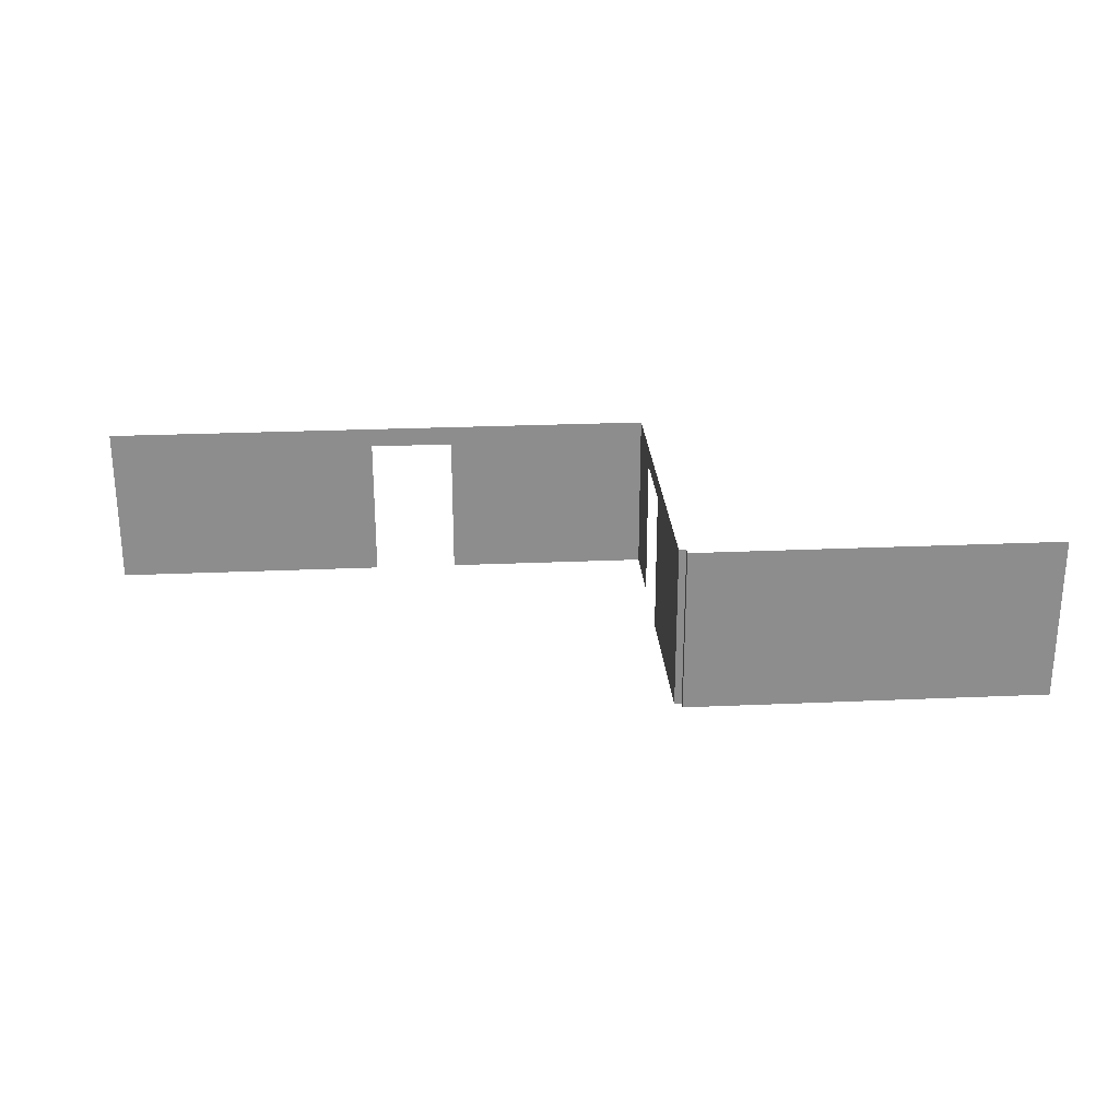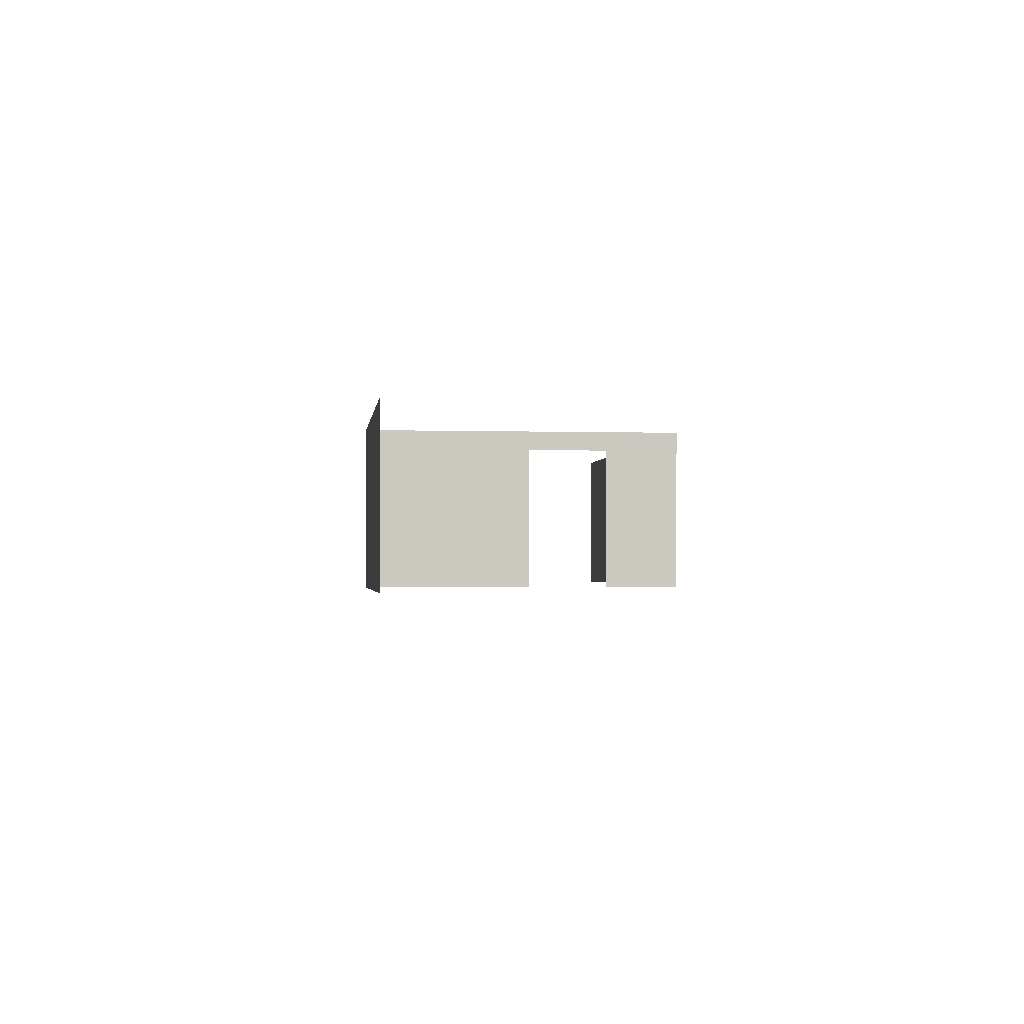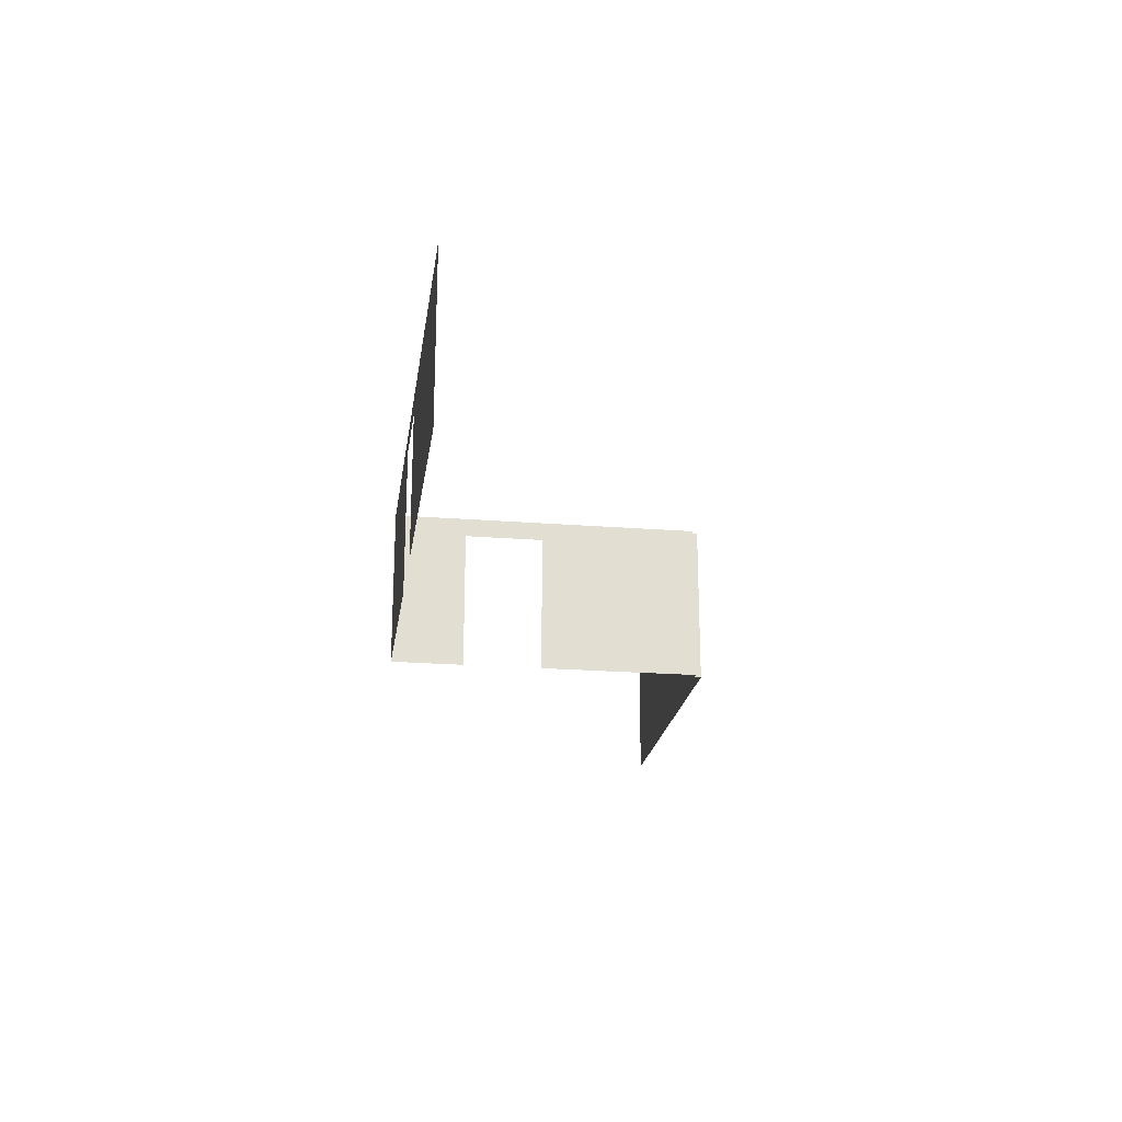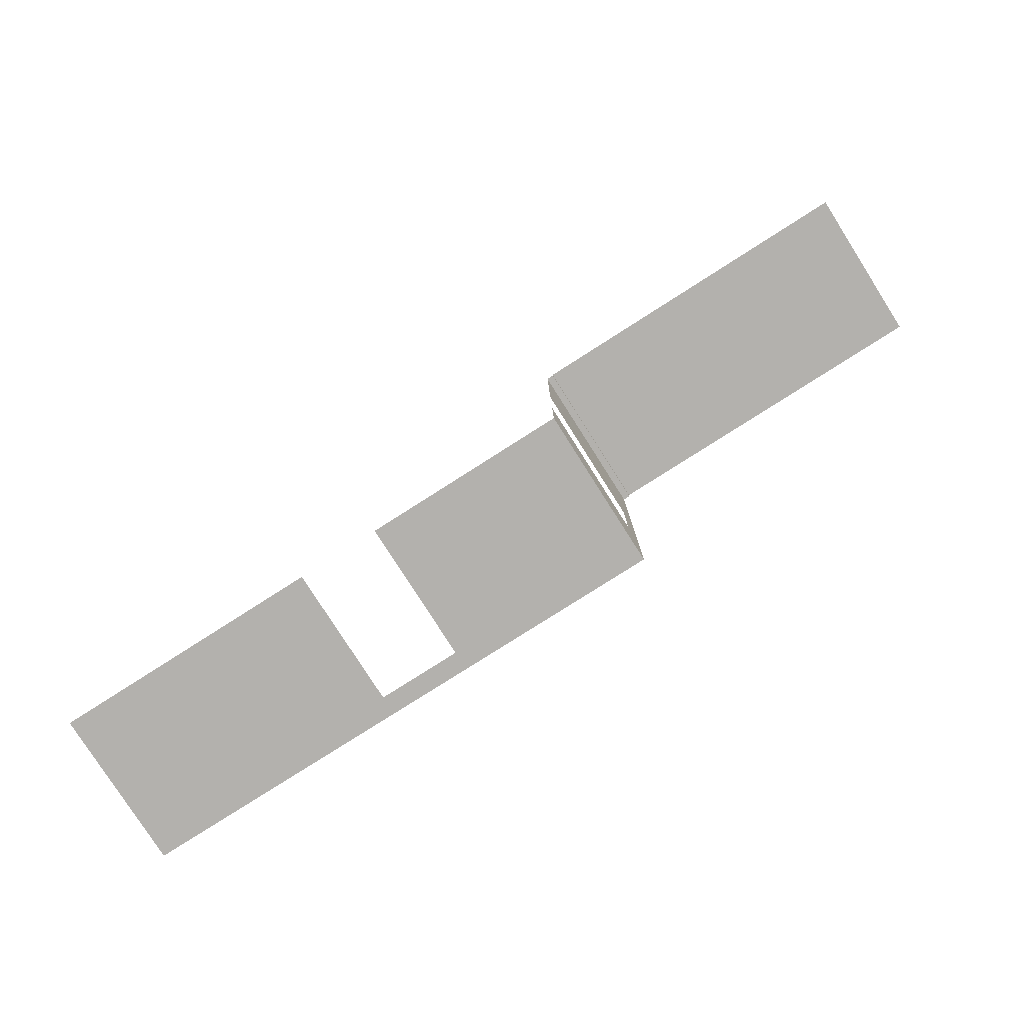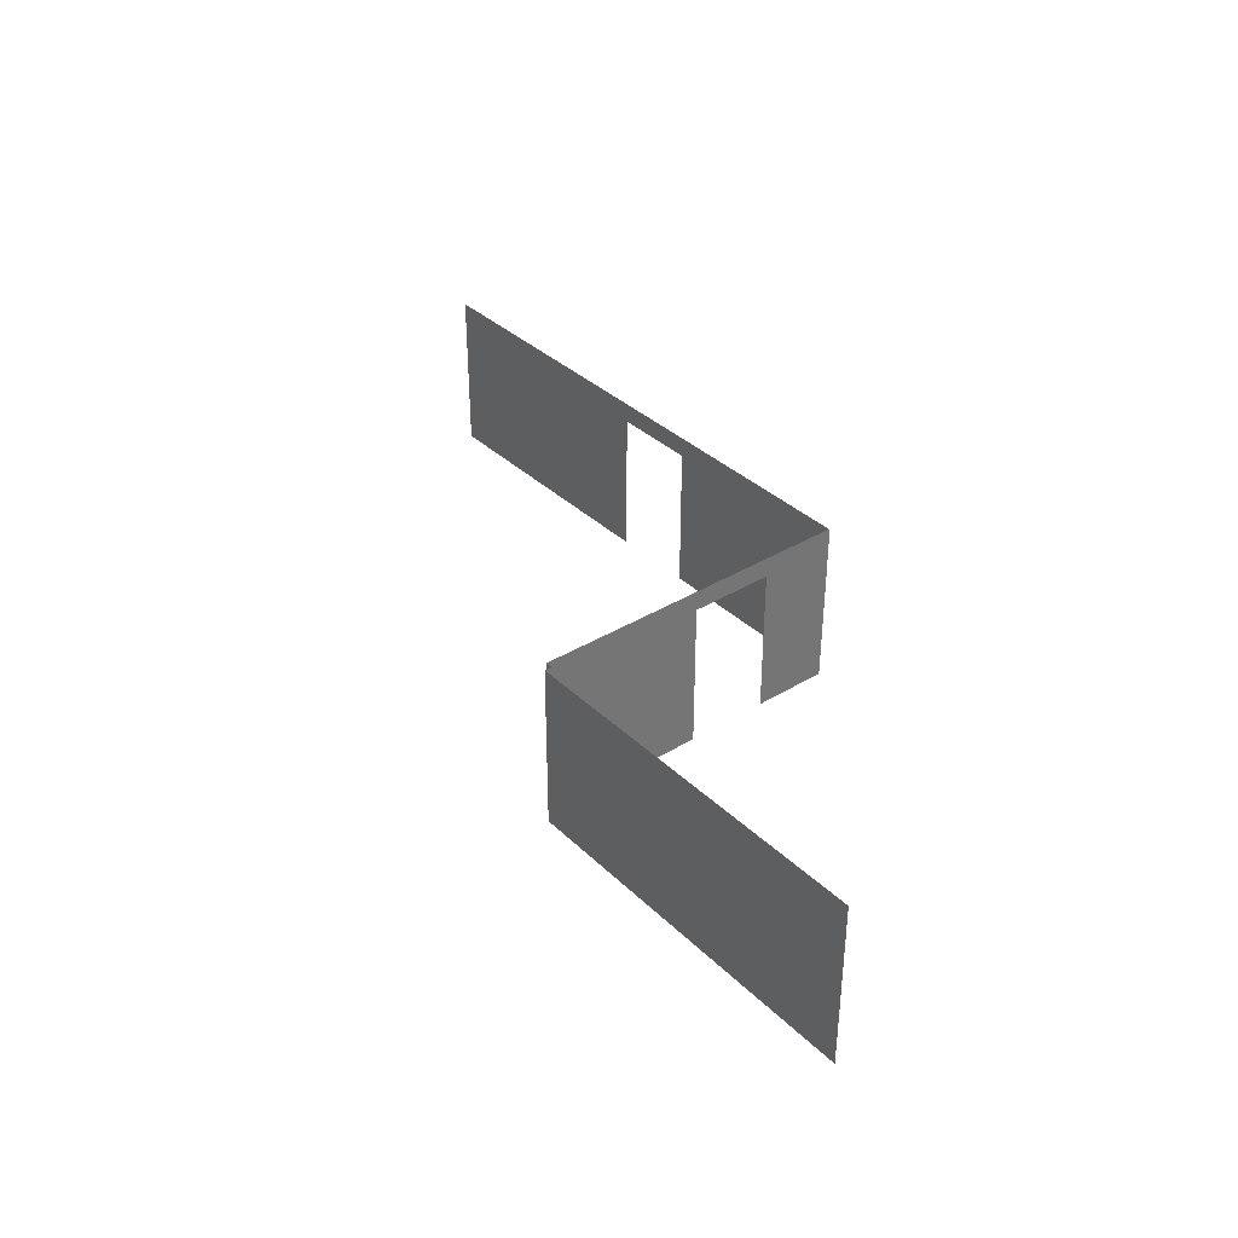
<metadata>
{"format":"obj","ext":"obj","renderer":"f3d","projection":"perspective","resolution":1024,"background":"white","views":[{"elev":25.7,"azim":-4.0,"up":"+Y"},{"elev":-1.7,"azim":83.4,"up":"+Y"},{"elev":-21.4,"azim":-98.0,"up":"+Y"},{"elev":-79.2,"azim":32.5,"up":"+Z"},{"elev":35.7,"azim":51.1,"up":"+Y"}]}
</metadata>
<code>
g Inside_wall_yellow 메시
v 141.5 469.9 -23.21
v -658.5 469.9 -23.21
v -268.5 442.2 -23.21
v -658.5 237.9 -23.21
v -268.5 237.9 -23.21
v -148.5 442.2 -23.21
v 141.5 237.9 -23.17
v -148.5 237.9 -23.21
f 1 2 3
f 3 2 4
f 3 4 5
f 6 1 3
f 6 7 1
f 7 6 8
g Inside_wall_yellow_2 메시
v 141.6 442.2 199.1
v 141.7 237.9 431.5
v 141.7 469.9 431.5
v 141.6 237.9 199.1
v 141.5 446.3 -24.9
v 141.5 442.2 82.96
v 141.6 469.9 -24.91
v 151.7 469.9 431.5
v 151.7 237.9 431.5
v 151.7 469.9 441.5
v 151.7 237.9 441.5
v 659.6 469.9 441.5
v 151.7 469.9 441.5
v 151.7 237.9 441.5
v 659.6 237.9 441.5
v 141.7 237.9 431.5
v 151.7 469.9 431.5
v 141.7 469.9 431.5
v 151.7 237.9 431.5
v 141.5 237.9 -23.17
v 141.5 237.9 82.96
f 9 10 11
f 10 9 12
f 13 14 15
f 14 9 15
f 16 17 18
f 18 17 19
f 20 21 22
f 20 22 23
f 24 25 26
f 25 24 27
f 9 11 15
f 13 28 14
f 14 28 29

</code>
